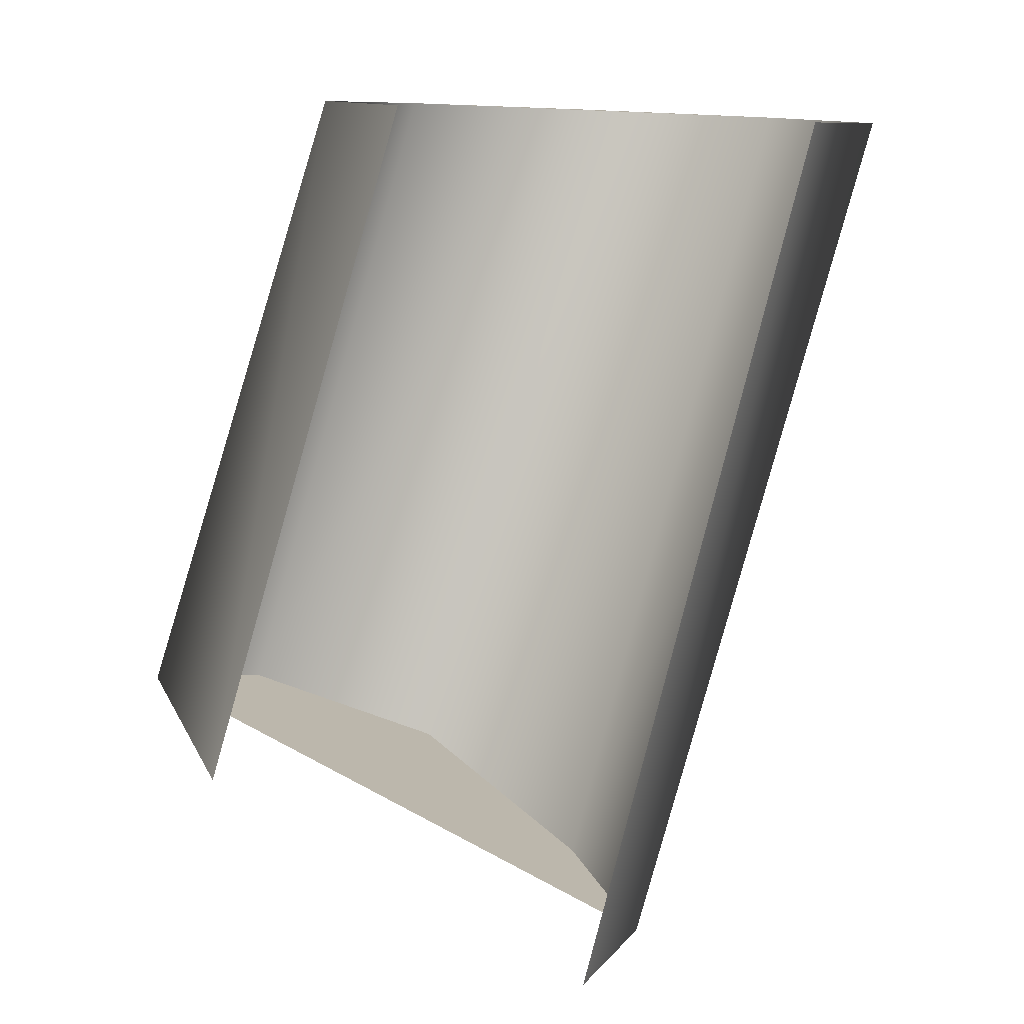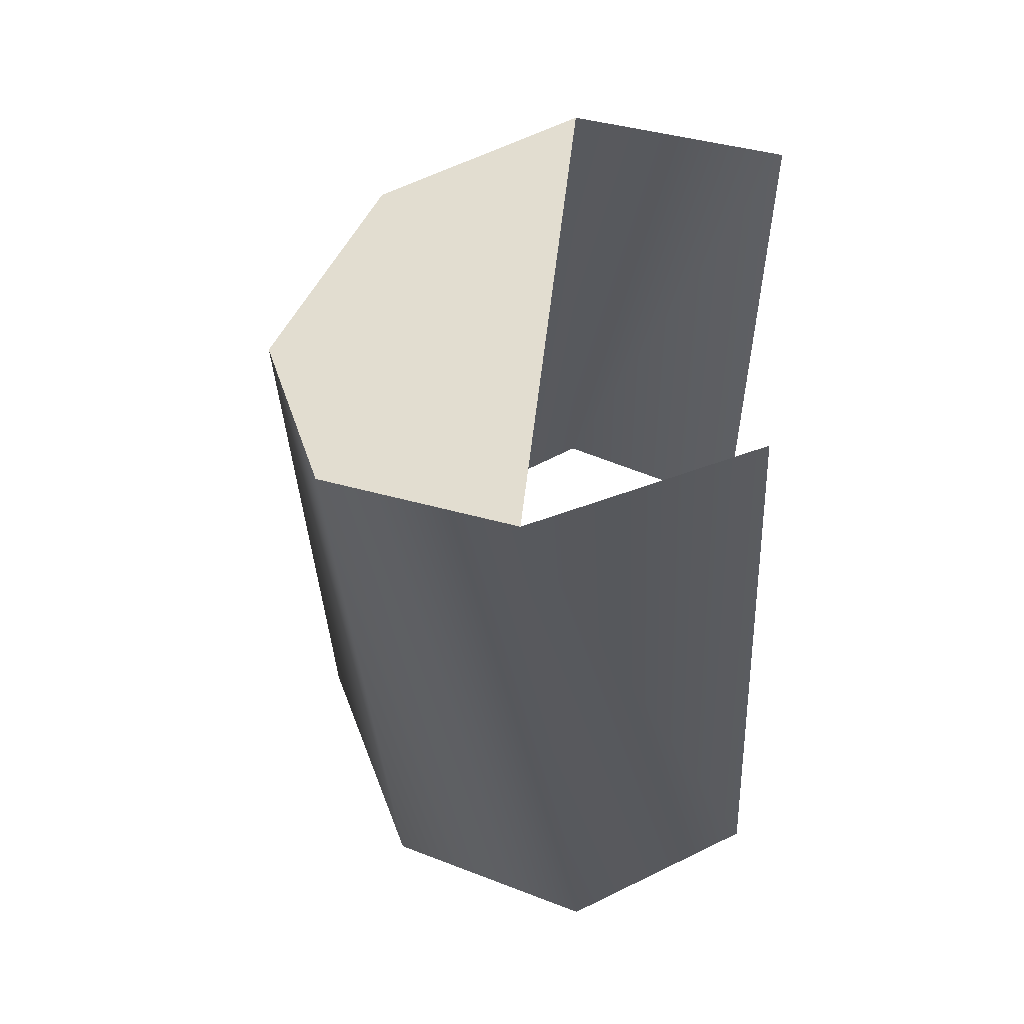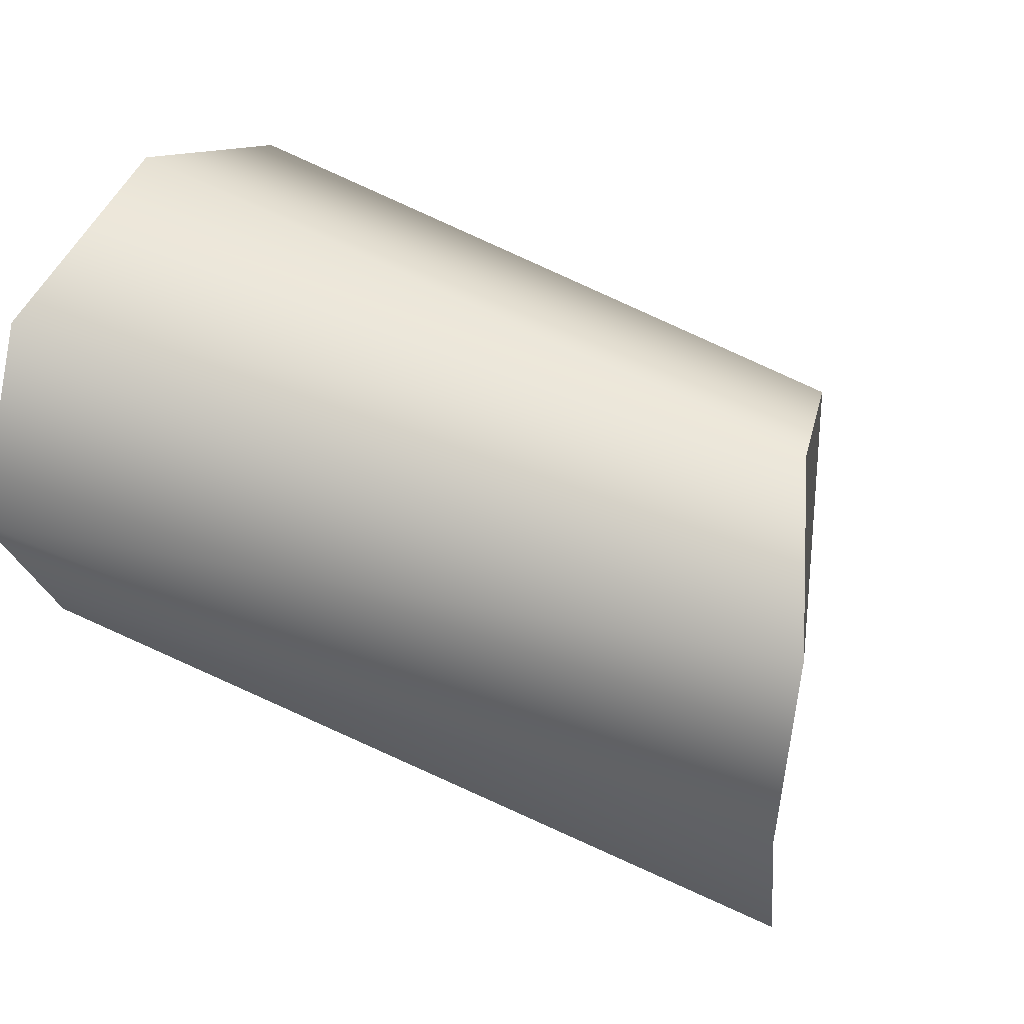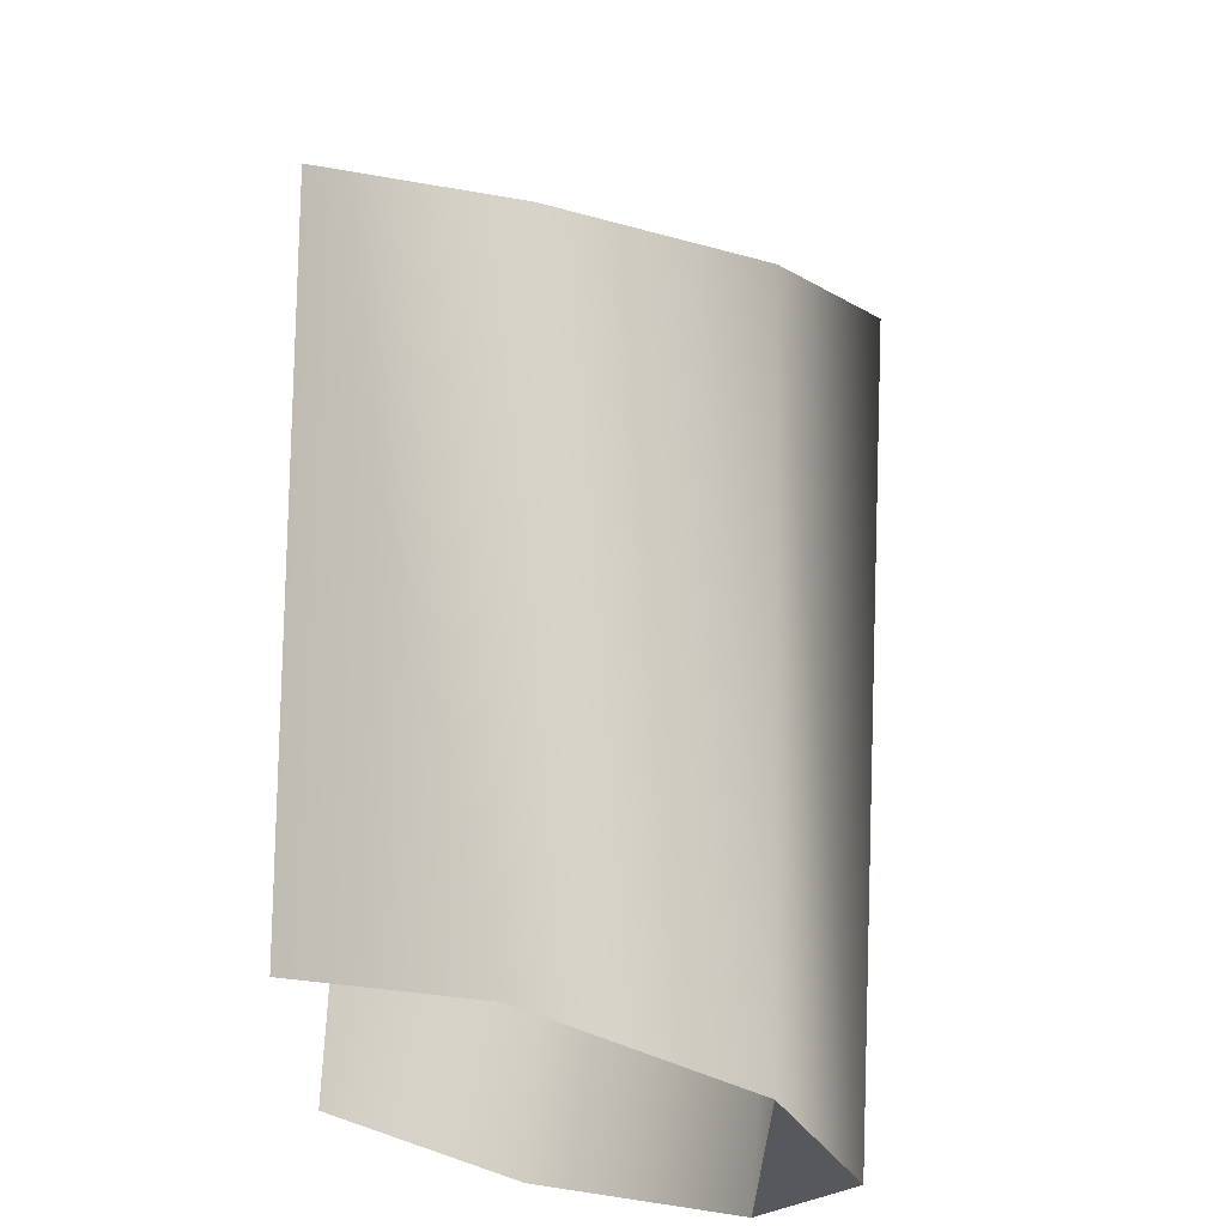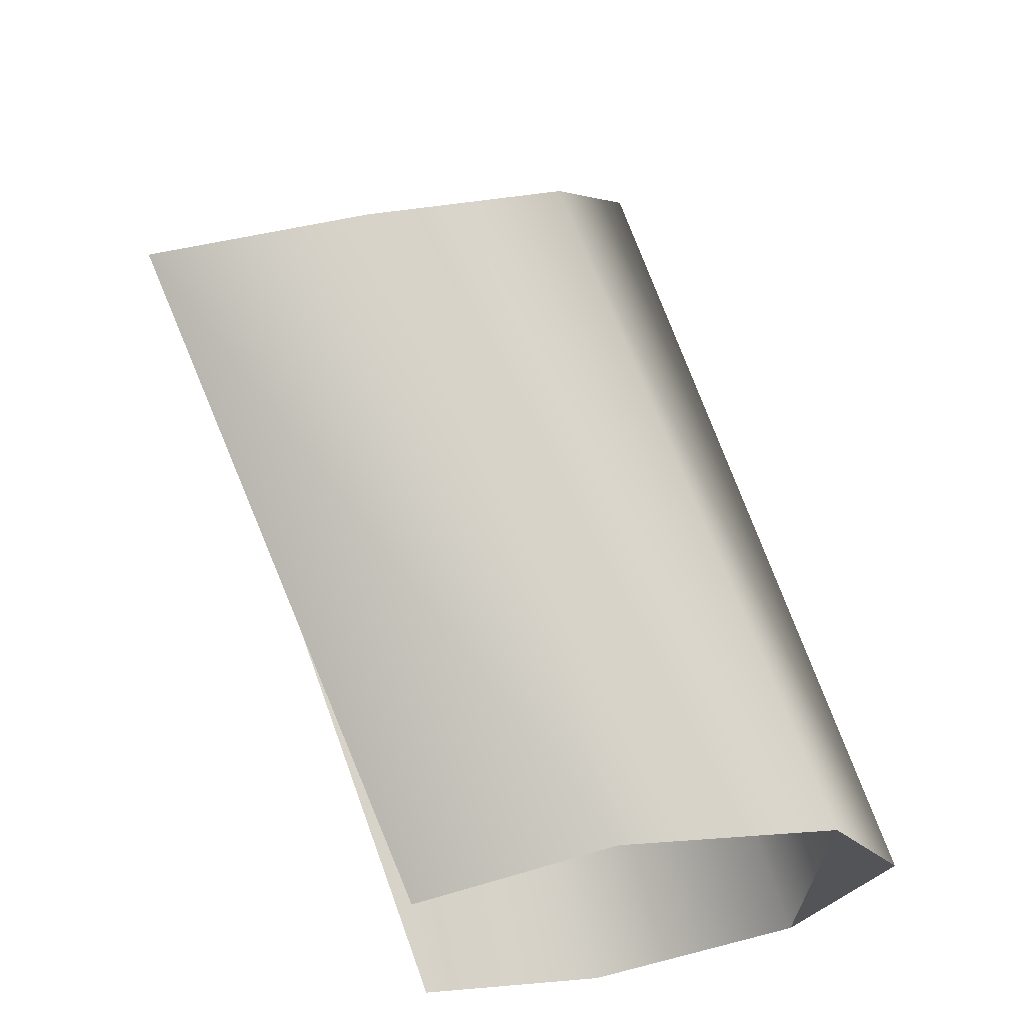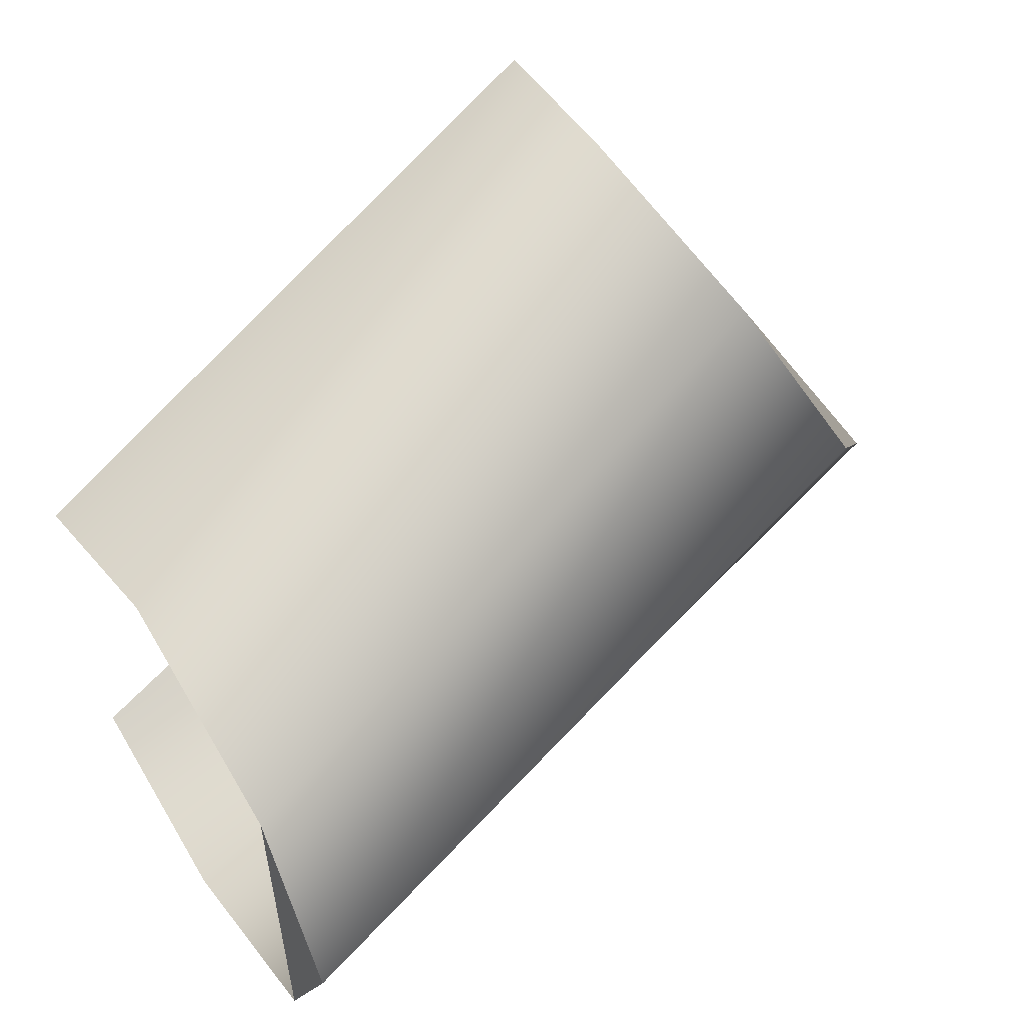
<metadata>
{"format":"obj","ext":"obj","renderer":"f3d","projection":"perspective","resolution":1024,"background":"white","views":[{"elev":-79.7,"azim":87.7,"up":"+Y"},{"elev":-17.2,"azim":-76.9,"up":"+Z"},{"elev":41.9,"azim":-144.0,"up":"+Y"},{"elev":65.3,"azim":104.0,"up":"+Z"},{"elev":67.1,"azim":79.9,"up":"+Z"},{"elev":55.7,"azim":146.7,"up":"+Z"}]}
</metadata>
<code>
v -20 -3 -7
v -19 6 -4
v 20 3 -17
v -19 6 -4
v 20 13 -13
v 20 3 -17
v -19 6 -4
v -14 10 4
v 20 13 -13
v -14 10 4
v 20 17 -3
v 20 13 -13
v -14 10 4
v -10 6 13
v 20 17 -3
v -10 6 13
v 20 13 6
v 20 17 -3
v -10 6 13
v -8 -3 17
v 20 13 6
v -8 -3 17
v 20 3 10
v 20 13 6
v -8 -3 17
v -10 -13 13
v 20 3 10
v -10 -13 13
v 20 -6 6
v 20 3 10
v -19 -13 -4
v -20 -3 -7
v 20 -6 -13
v -20 -3 -7
v 20 3 -17
v 20 -6 -13
v 20 13 6
v 20 13 -13
v 20 17 -3
v -19 6 -4
v -10 6 13
v -14 10 4
v -19 6 -4
v -20 -3 -7
v -8 -3 17
v -10 6 13
v -19 6 -4
v -8 -3 17
f 1 2 3
f 4 5 6
f 7 8 9
f 10 11 12
f 13 14 15
f 16 17 18
f 19 20 21
f 22 23 24
f 25 26 27
f 28 29 30
f 31 32 33
f 34 35 36
f 37 38 39
f 40 41 42
f 43 44 45
f 46 47 48

</code>
